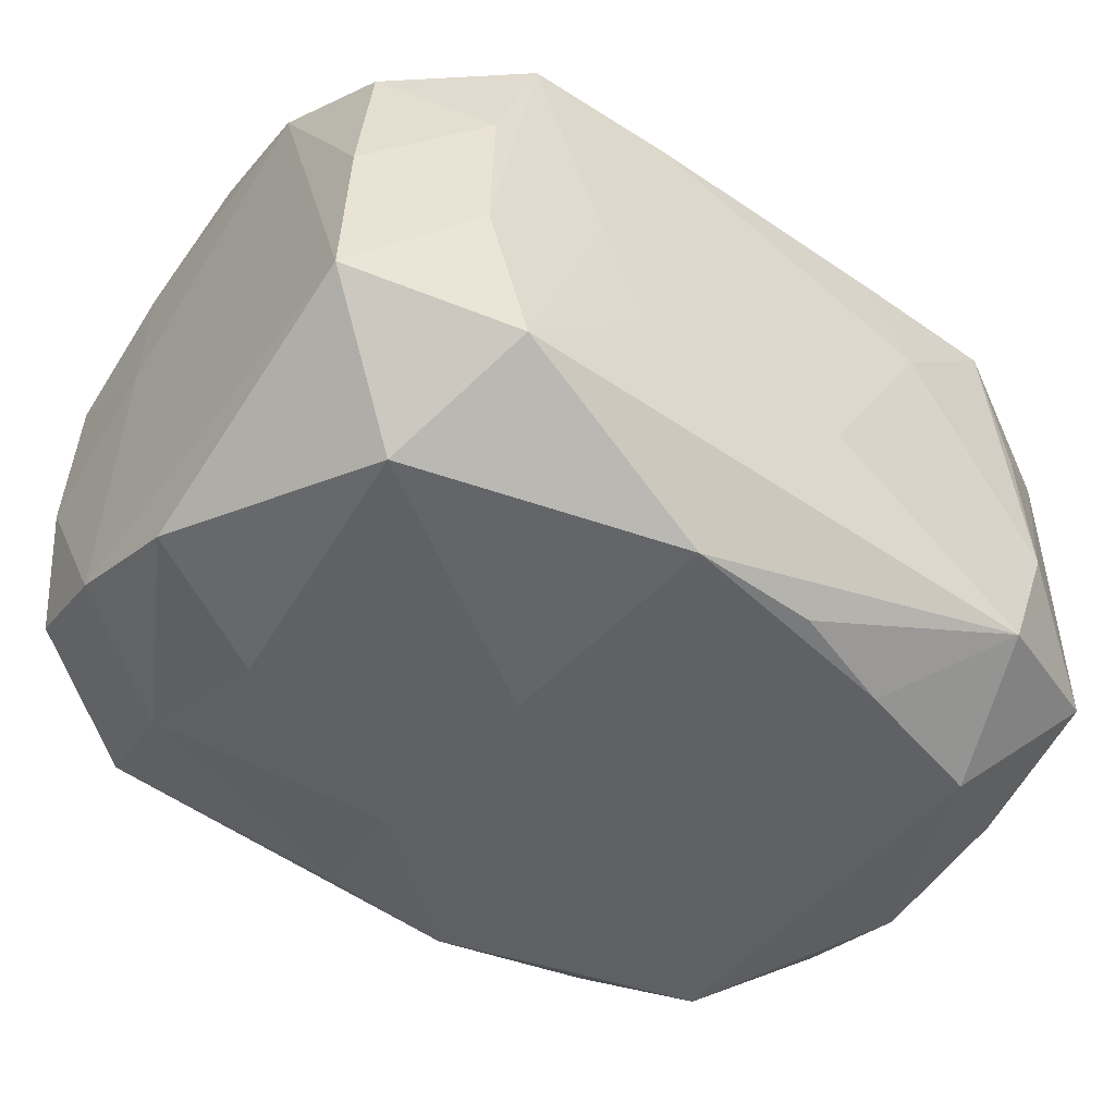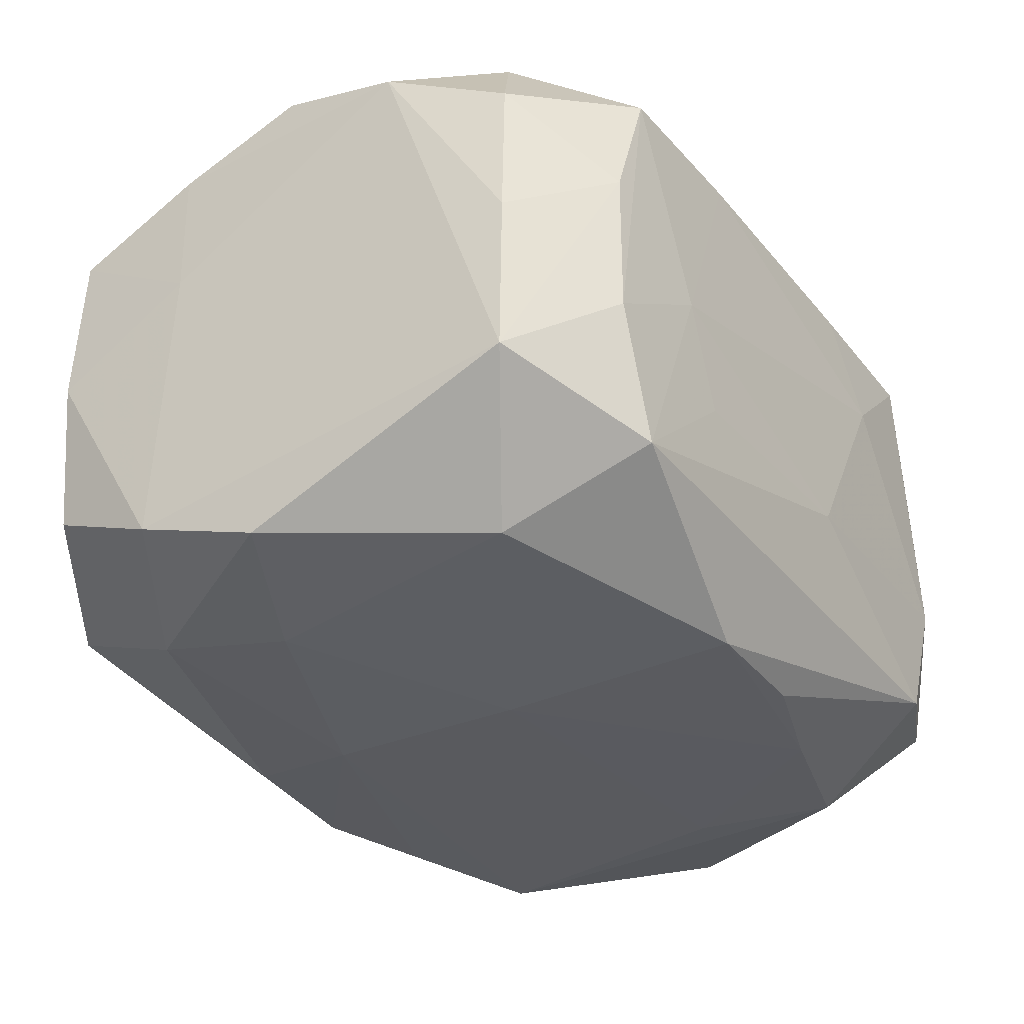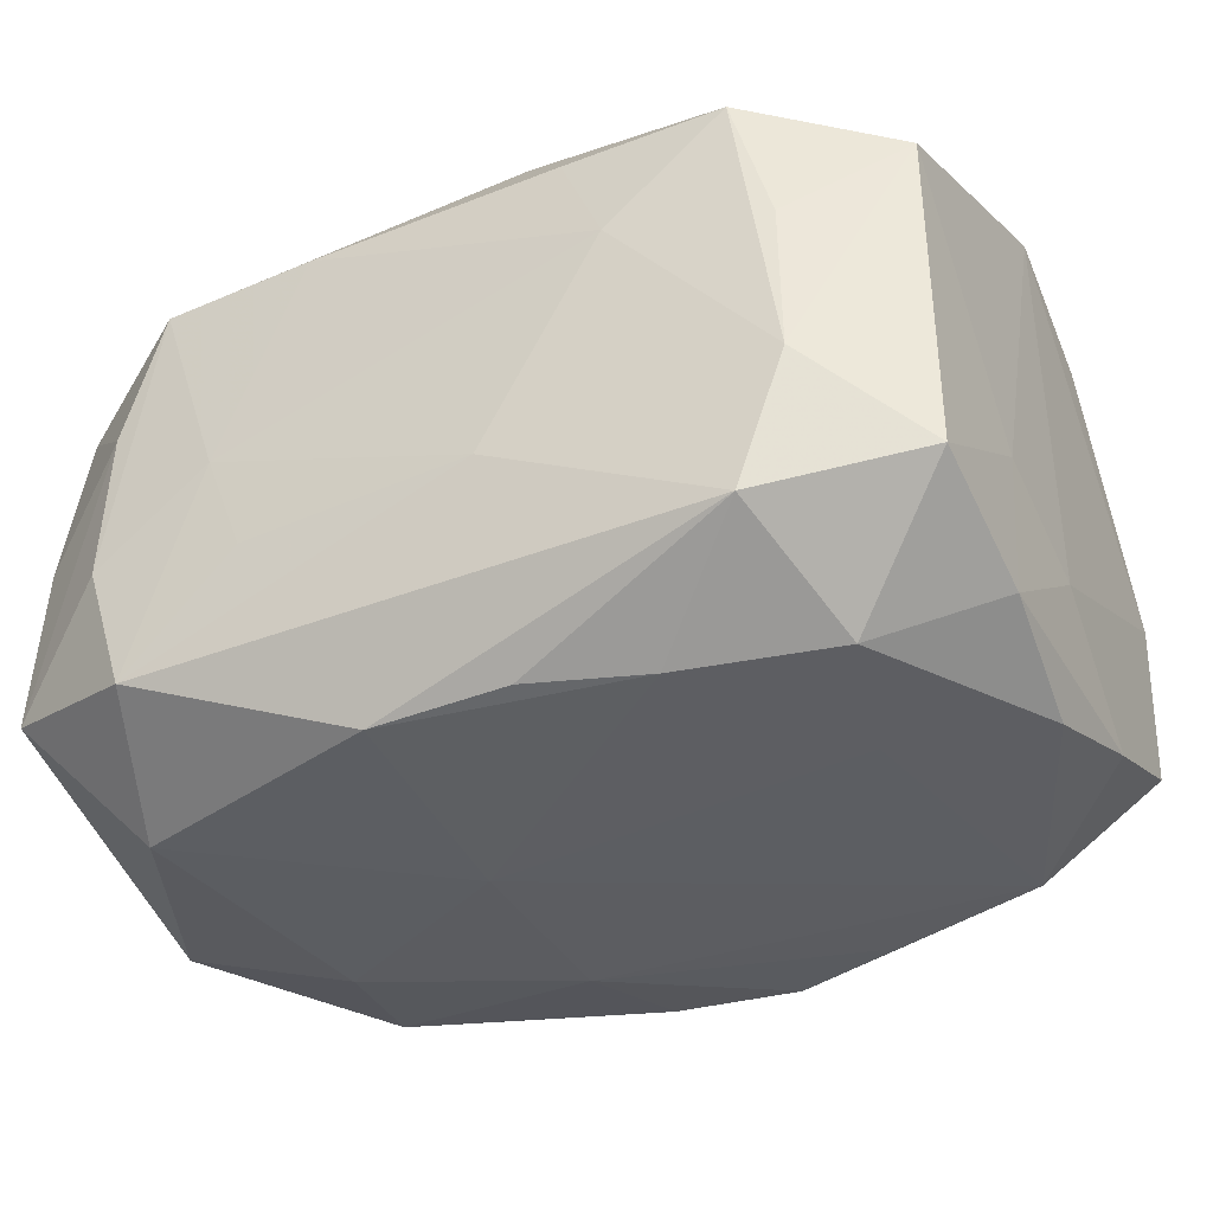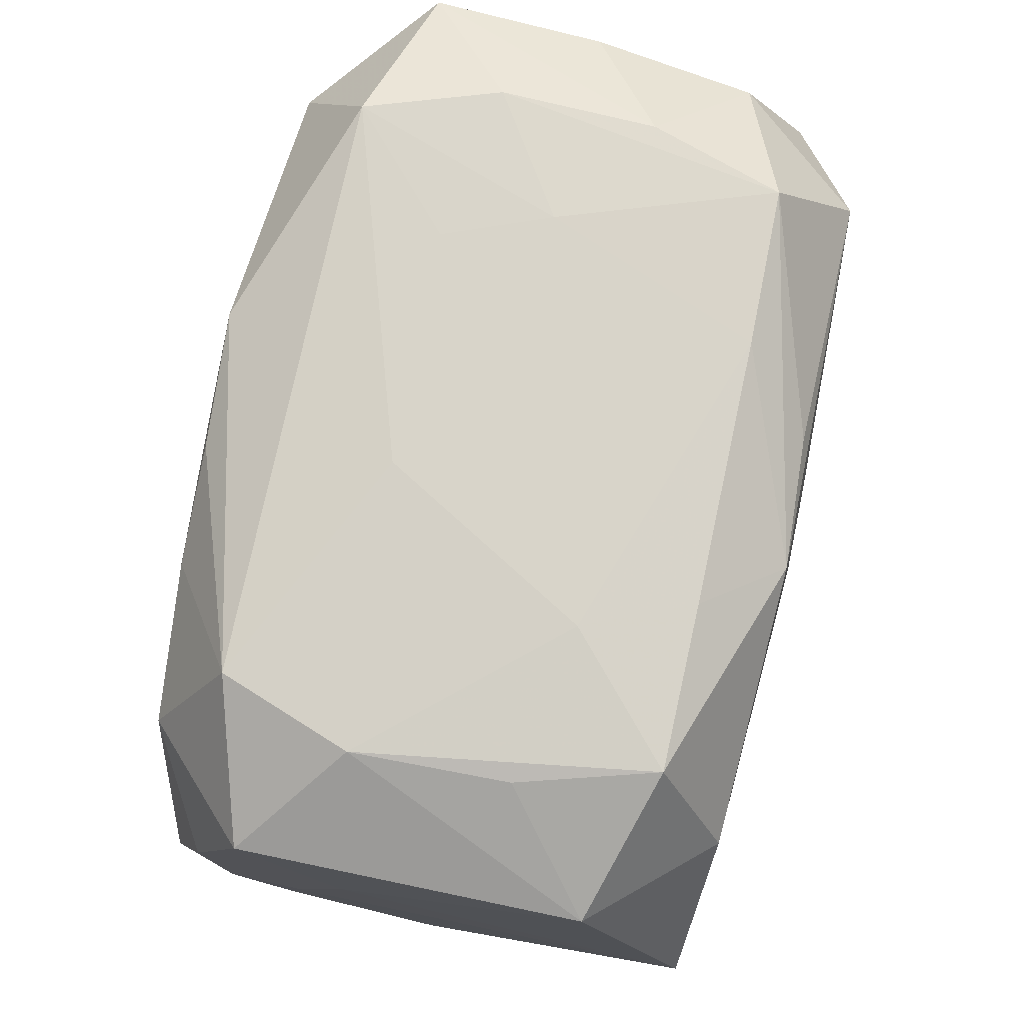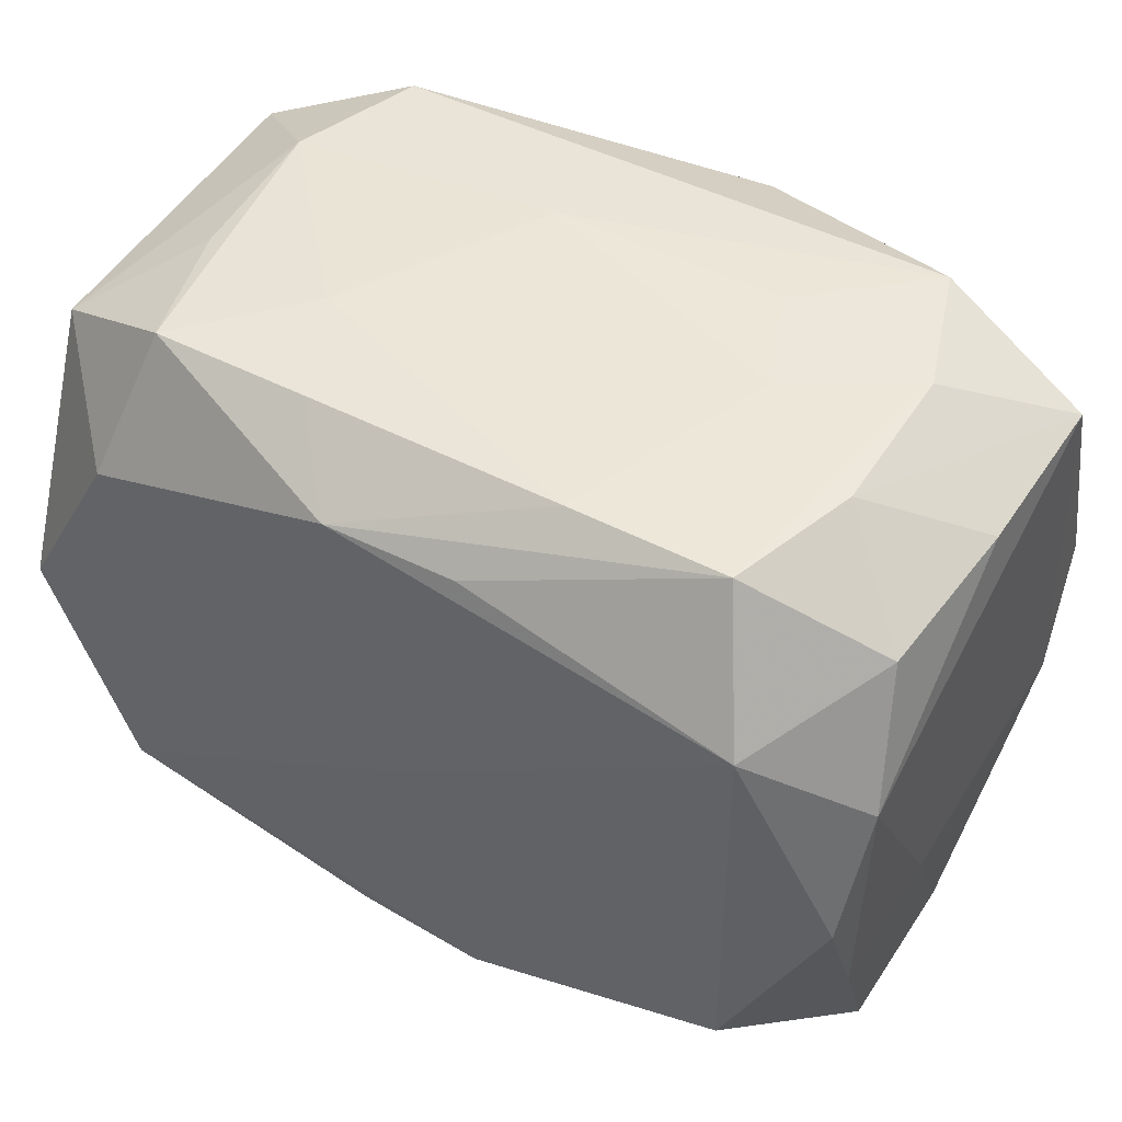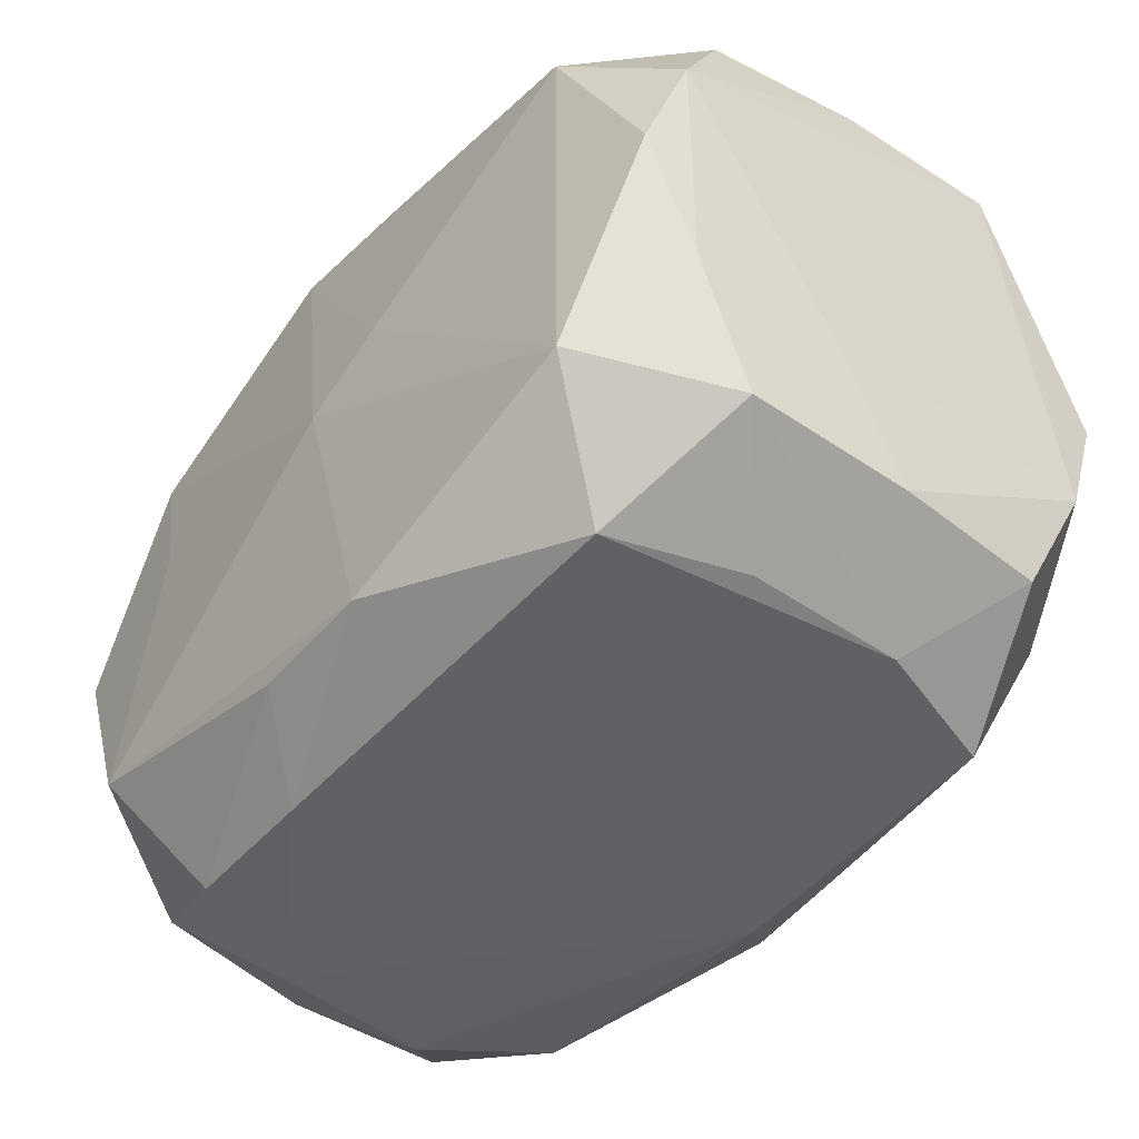
<metadata>
{"format":"obj","ext":"obj","renderer":"f3d","projection":"perspective","resolution":1024,"background":"white","views":[{"elev":-47.7,"azim":143.6,"up":"+Z"},{"elev":-33.6,"azim":124.0,"up":"+Z"},{"elev":-37.0,"azim":-151.9,"up":"+Z"},{"elev":75.5,"azim":-78.2,"up":"+Y"},{"elev":49.0,"azim":29.9,"up":"+Y"},{"elev":-45.8,"azim":50.6,"up":"+Y"}]}
</metadata>
<code>
v 0.02334 -0.02666 0.01708
v -0.01714 -0.02863 -5.026e-05
v 0.02415 -0.005246 -0.02337
v 0.03479 0.02223 0.0001769
v 0.005438 -0.02293 0.02355
v 0.03435 -0.02056 -0.01256
v 0.0269 0.01692 -0.02289
v 0.005261 0.0233 -0.02376
v 0.006915 0.00414 -0.0245
v 0.006418 0.004396 0.02443
v -0.005888 0.02289 0.02291
v -0.0353 0.02107 -0.0139
v -0.02369 0.005113 0.02279
v 0.03541 0.02247 -0.01343
v -0.03405 -0.0006364 -0.02152
v -0.005401 0.02249 -0.0232
v -0.005173 0.02798 -0.008013
v 0.009844 0.02759 0.01681
v 0.02386 -0.02706 -0.01654
v -0.0002732 0.0001251 0.02472
v -0.03575 0.009273 -0.006527
v -0.03575 -0.0004189 0.02156
v -0.03575 -0.0005998 -0.01056
v 0.03553 -0.009256 0.006419
v -0.01377 -0.02816 0.008411
v -0.0267 -0.02771 0.006107
v -0.005181 -0.02269 0.02304
v -0.01469 0.02798 0.008146
v 0.03457 0.0006255 0.02181
v -0.02203 -0.02684 -0.01643
v -0.02326 0.02647 -0.01705
v -0.02701 -0.02824 -0.006506
v 0.02649 0.0172 0.02318
v -0.02311 0.00483 -0.02324
v -0.01107 0.02733 0.01664
v -0.02726 -0.01713 0.02307
v -0.03527 0.02105 0.01279
v 0.01668 0.02795 -3.106e-05
v 0.03501 -0.009955 0.01799
v -0.01382 -0.02012 -0.02322
v -0.03361 -0.02131 0.01265
v 0.02699 -0.01617 0.02338
v 0.02604 0.02727 0.006208
v -0.02632 0.01571 -0.02282
v -0.0103 -0.02758 0.01702
v -0.02681 0.01599 0.02209
v 0.03322 0.02138 0.01304
v 0.02249 0.02745 0.01674
v 0.007697 -0.01224 -0.02417
v -0.02714 0.02665 -0.00665
v 0.0264 0.02744 -0.006132
v -0.02392 0.02704 0.01646
v -0.035 -0.02235 -0.0002589
v 0.02719 -0.02672 -0.005824
v 0.03524 0.01135 0.01815
v 0.0005498 -0.02799 -0.01712
v -0.03514 -0.01101 0.01733
v 0.005209 -0.02781 -0.007529
v 0.02666 -0.02626 0.006467
v 0.03579 -0.01027 -0.01749
v 0.03485 -0.02086 0.01367
v -0.03533 0.01 -0.0182
v 0.03531 0.000393 -0.02142
v 0.0353 -0.02113 0.0004199
v -0.02241 -0.02673 0.01625
v -0.02627 -0.01704 -0.02302
v -0.03457 -0.02223 -0.01362
v -0.03493 -0.01125 -0.01804
v 0.02626 -0.01571 -0.02177
v 0.01355 0.0278 -0.008393
v -0.01437 0.01937 -0.02338
v -0.00449 -0.02814 0.007838
v 0.00458 0.02249 0.02245
v 0.02293 0.02741 -0.01676
v 0.005683 -0.02236 -0.02244
v -0.02687 0.02633 0.005662
v -0.004746 -0.02301 -0.02303
f 4 55 14
f 14 43 4
f 20 5 42
f 5 1 42
f 42 1 61
f 36 5 20
f 23 67 53
f 53 22 23
f 63 7 14
f 23 22 21
f 37 21 22
f 68 67 23
f 66 68 15
f 77 30 66
f 66 30 67
f 67 68 66
f 61 64 24
f 47 4 43
f 47 33 55
f 55 4 47
f 76 37 52
f 23 21 62
f 62 68 23
f 15 68 62
f 14 7 74
f 31 17 74
f 10 11 20
f 33 11 10
f 20 42 10
f 10 42 33
f 13 36 20
f 46 11 52
f 52 37 46
f 46 37 22
f 22 36 46
f 36 13 46
f 20 11 46
f 46 13 20
f 52 11 35
f 48 47 43
f 33 47 48
f 55 33 29
f 33 42 29
f 57 36 22
f 22 53 57
f 67 30 32
f 32 53 67
f 8 9 71
f 7 9 8
f 8 74 7
f 31 74 8
f 3 9 7
f 7 63 3
f 56 30 77
f 56 32 30
f 2 32 56
f 6 64 54
f 54 64 61
f 71 9 34
f 9 66 34
f 49 66 9
f 9 3 49
f 52 35 28
f 12 62 21
f 21 37 12
f 44 31 71
f 15 62 44
f 44 12 31
f 62 12 44
f 71 34 44
f 44 66 15
f 44 34 66
f 73 11 33
f 33 48 73
f 73 48 11
f 18 35 11
f 11 48 18
f 18 28 35
f 17 28 38
f 38 18 48
f 28 18 38
f 39 42 61
f 39 29 42
f 55 29 39
f 61 24 39
f 39 24 55
f 45 1 5
f 45 72 1
f 5 36 27
f 36 65 27
f 27 45 5
f 65 45 27
f 41 65 36
f 36 57 41
f 41 57 53
f 71 31 16
f 16 8 71
f 31 8 16
f 69 3 63
f 69 49 3
f 61 1 59
f 59 54 61
f 1 54 59
f 58 72 2
f 2 56 58
f 77 66 40
f 40 49 77
f 66 49 40
f 50 17 31
f 50 28 17
f 52 28 50
f 50 76 52
f 31 12 50
f 37 76 50
f 50 12 37
f 70 74 17
f 17 38 70
f 70 38 74
f 74 38 51
f 51 43 14
f 14 74 51
f 51 48 43
f 51 38 48
f 2 72 25
f 72 45 25
f 19 69 6
f 6 54 19
f 19 56 77
f 19 58 56
f 72 58 19
f 1 72 19
f 19 54 1
f 6 69 60
f 60 69 63
f 60 64 6
f 60 24 64
f 60 63 14
f 14 55 60
f 55 24 60
f 26 45 65
f 26 25 45
f 2 25 26
f 26 32 2
f 65 41 26
f 53 32 26
f 26 41 53
f 75 19 77
f 69 19 75
f 77 49 75
f 49 69 75

</code>
